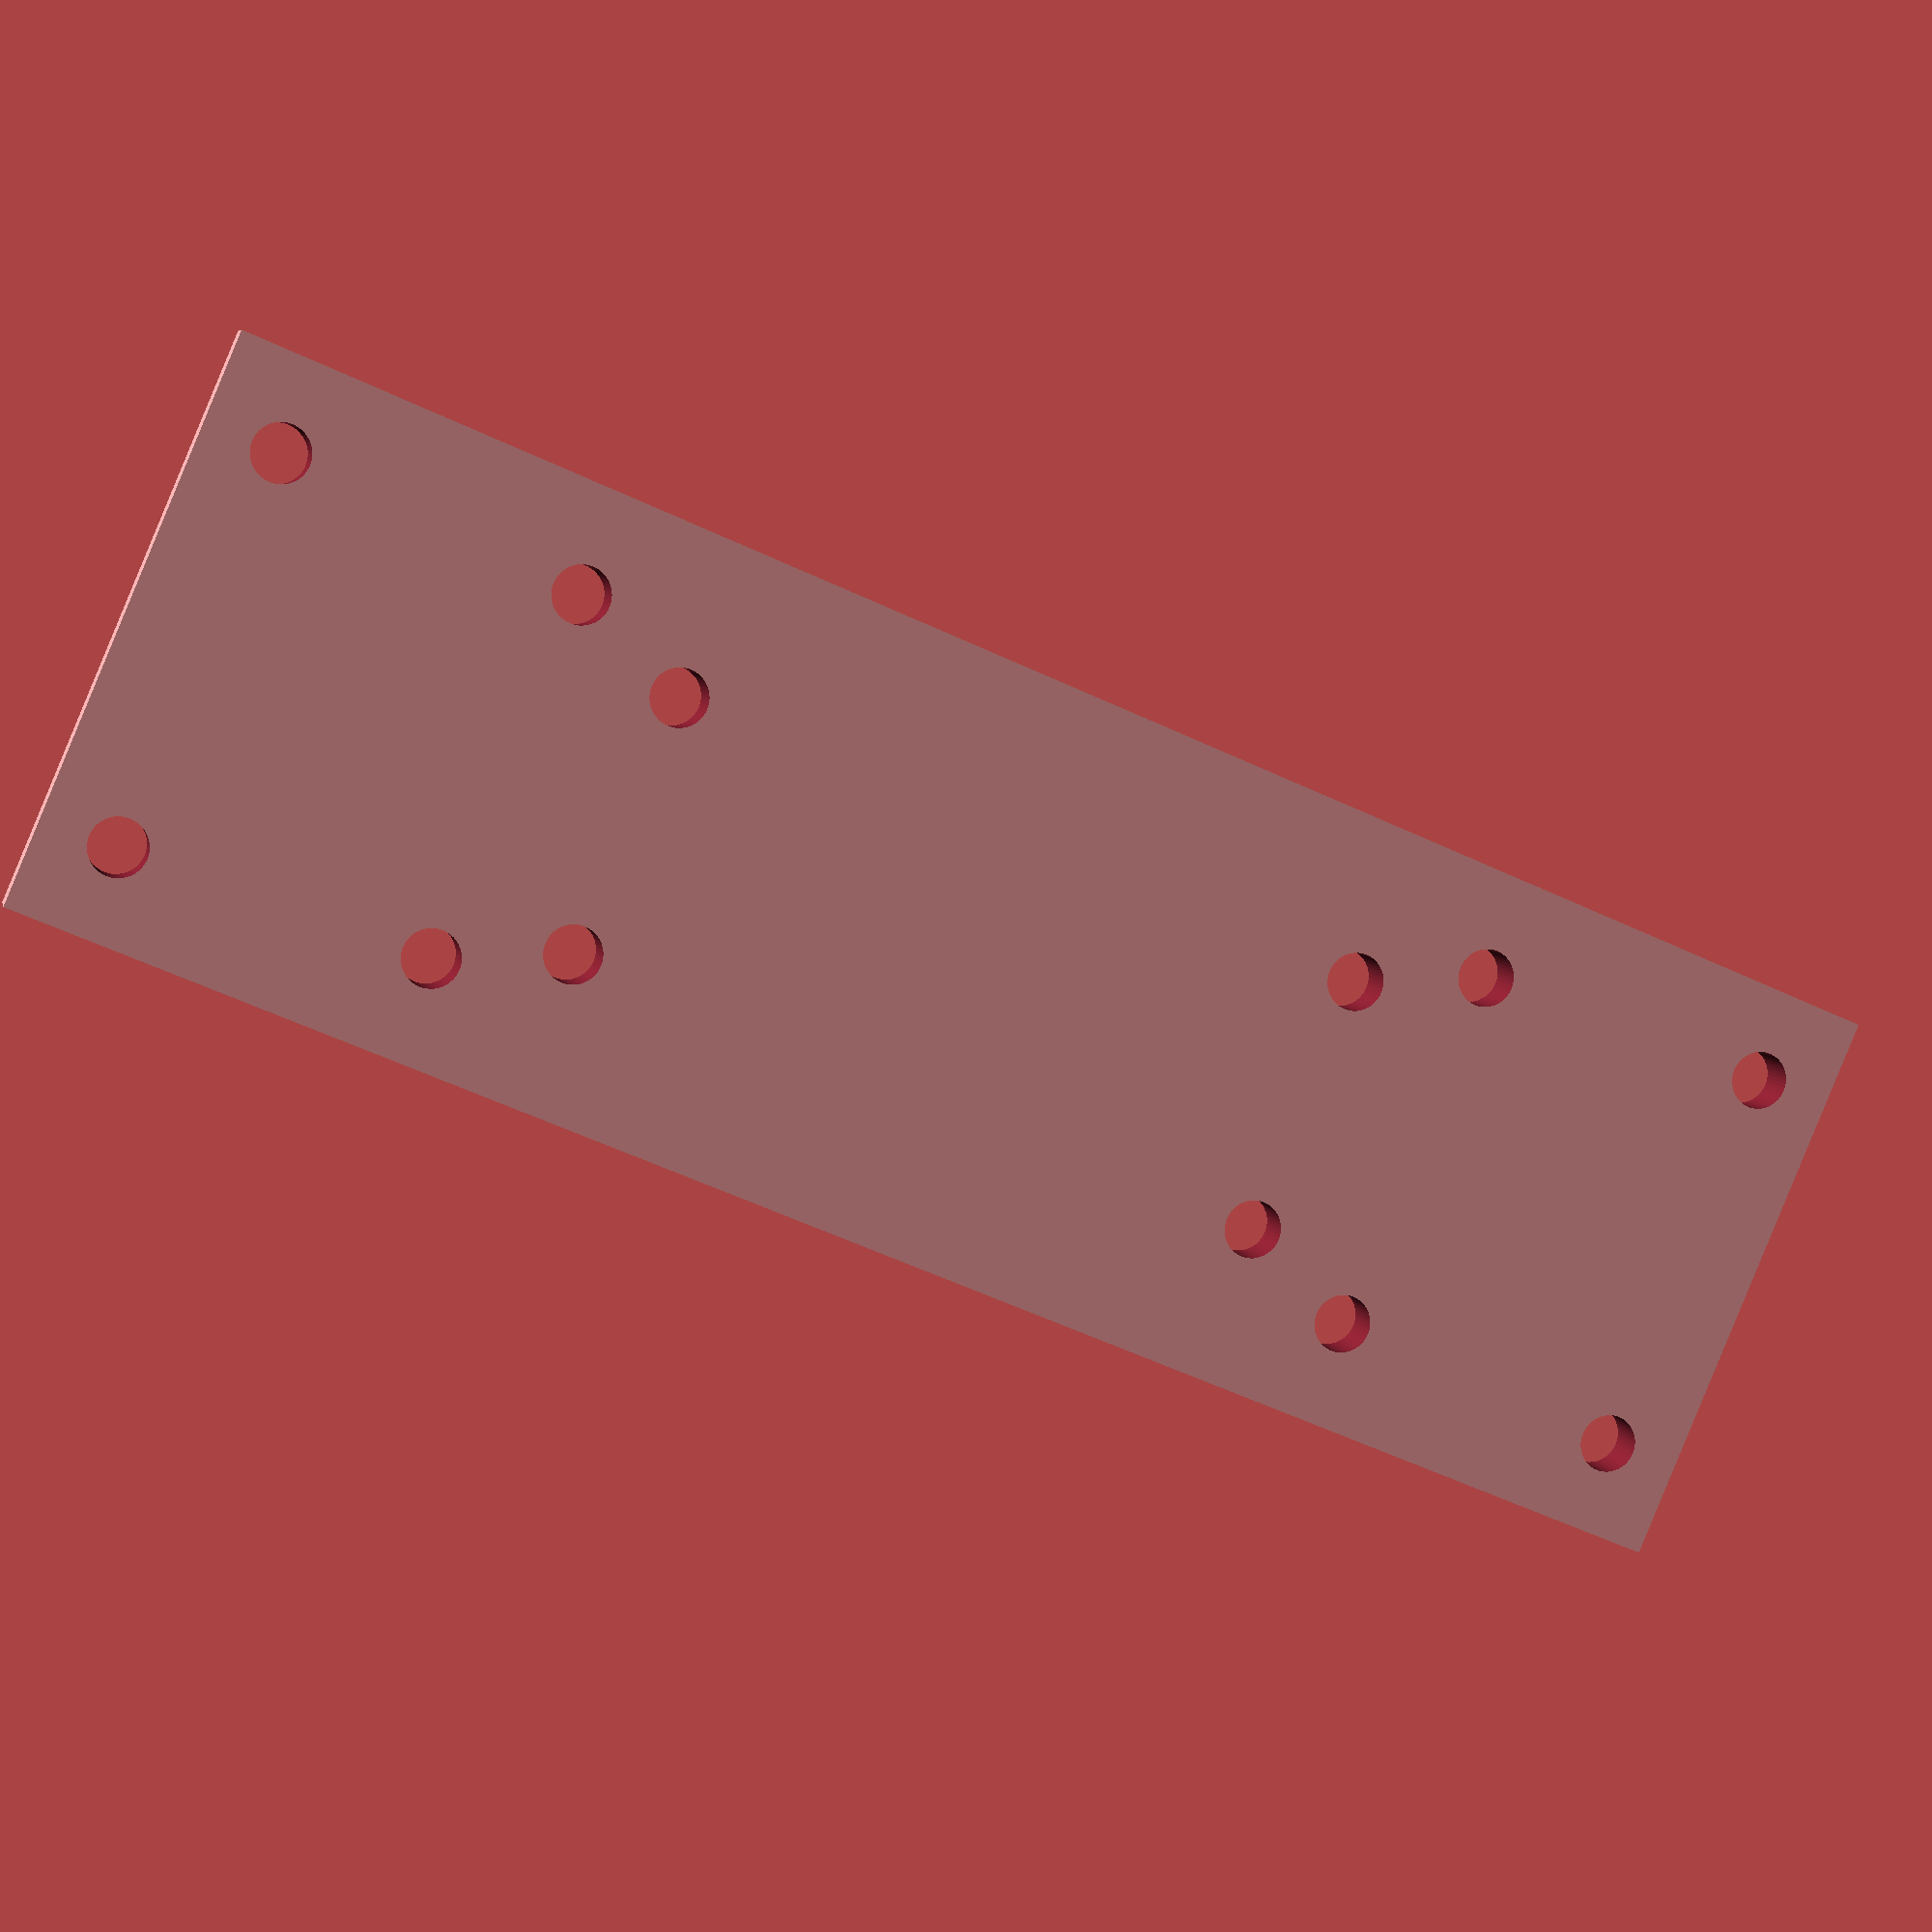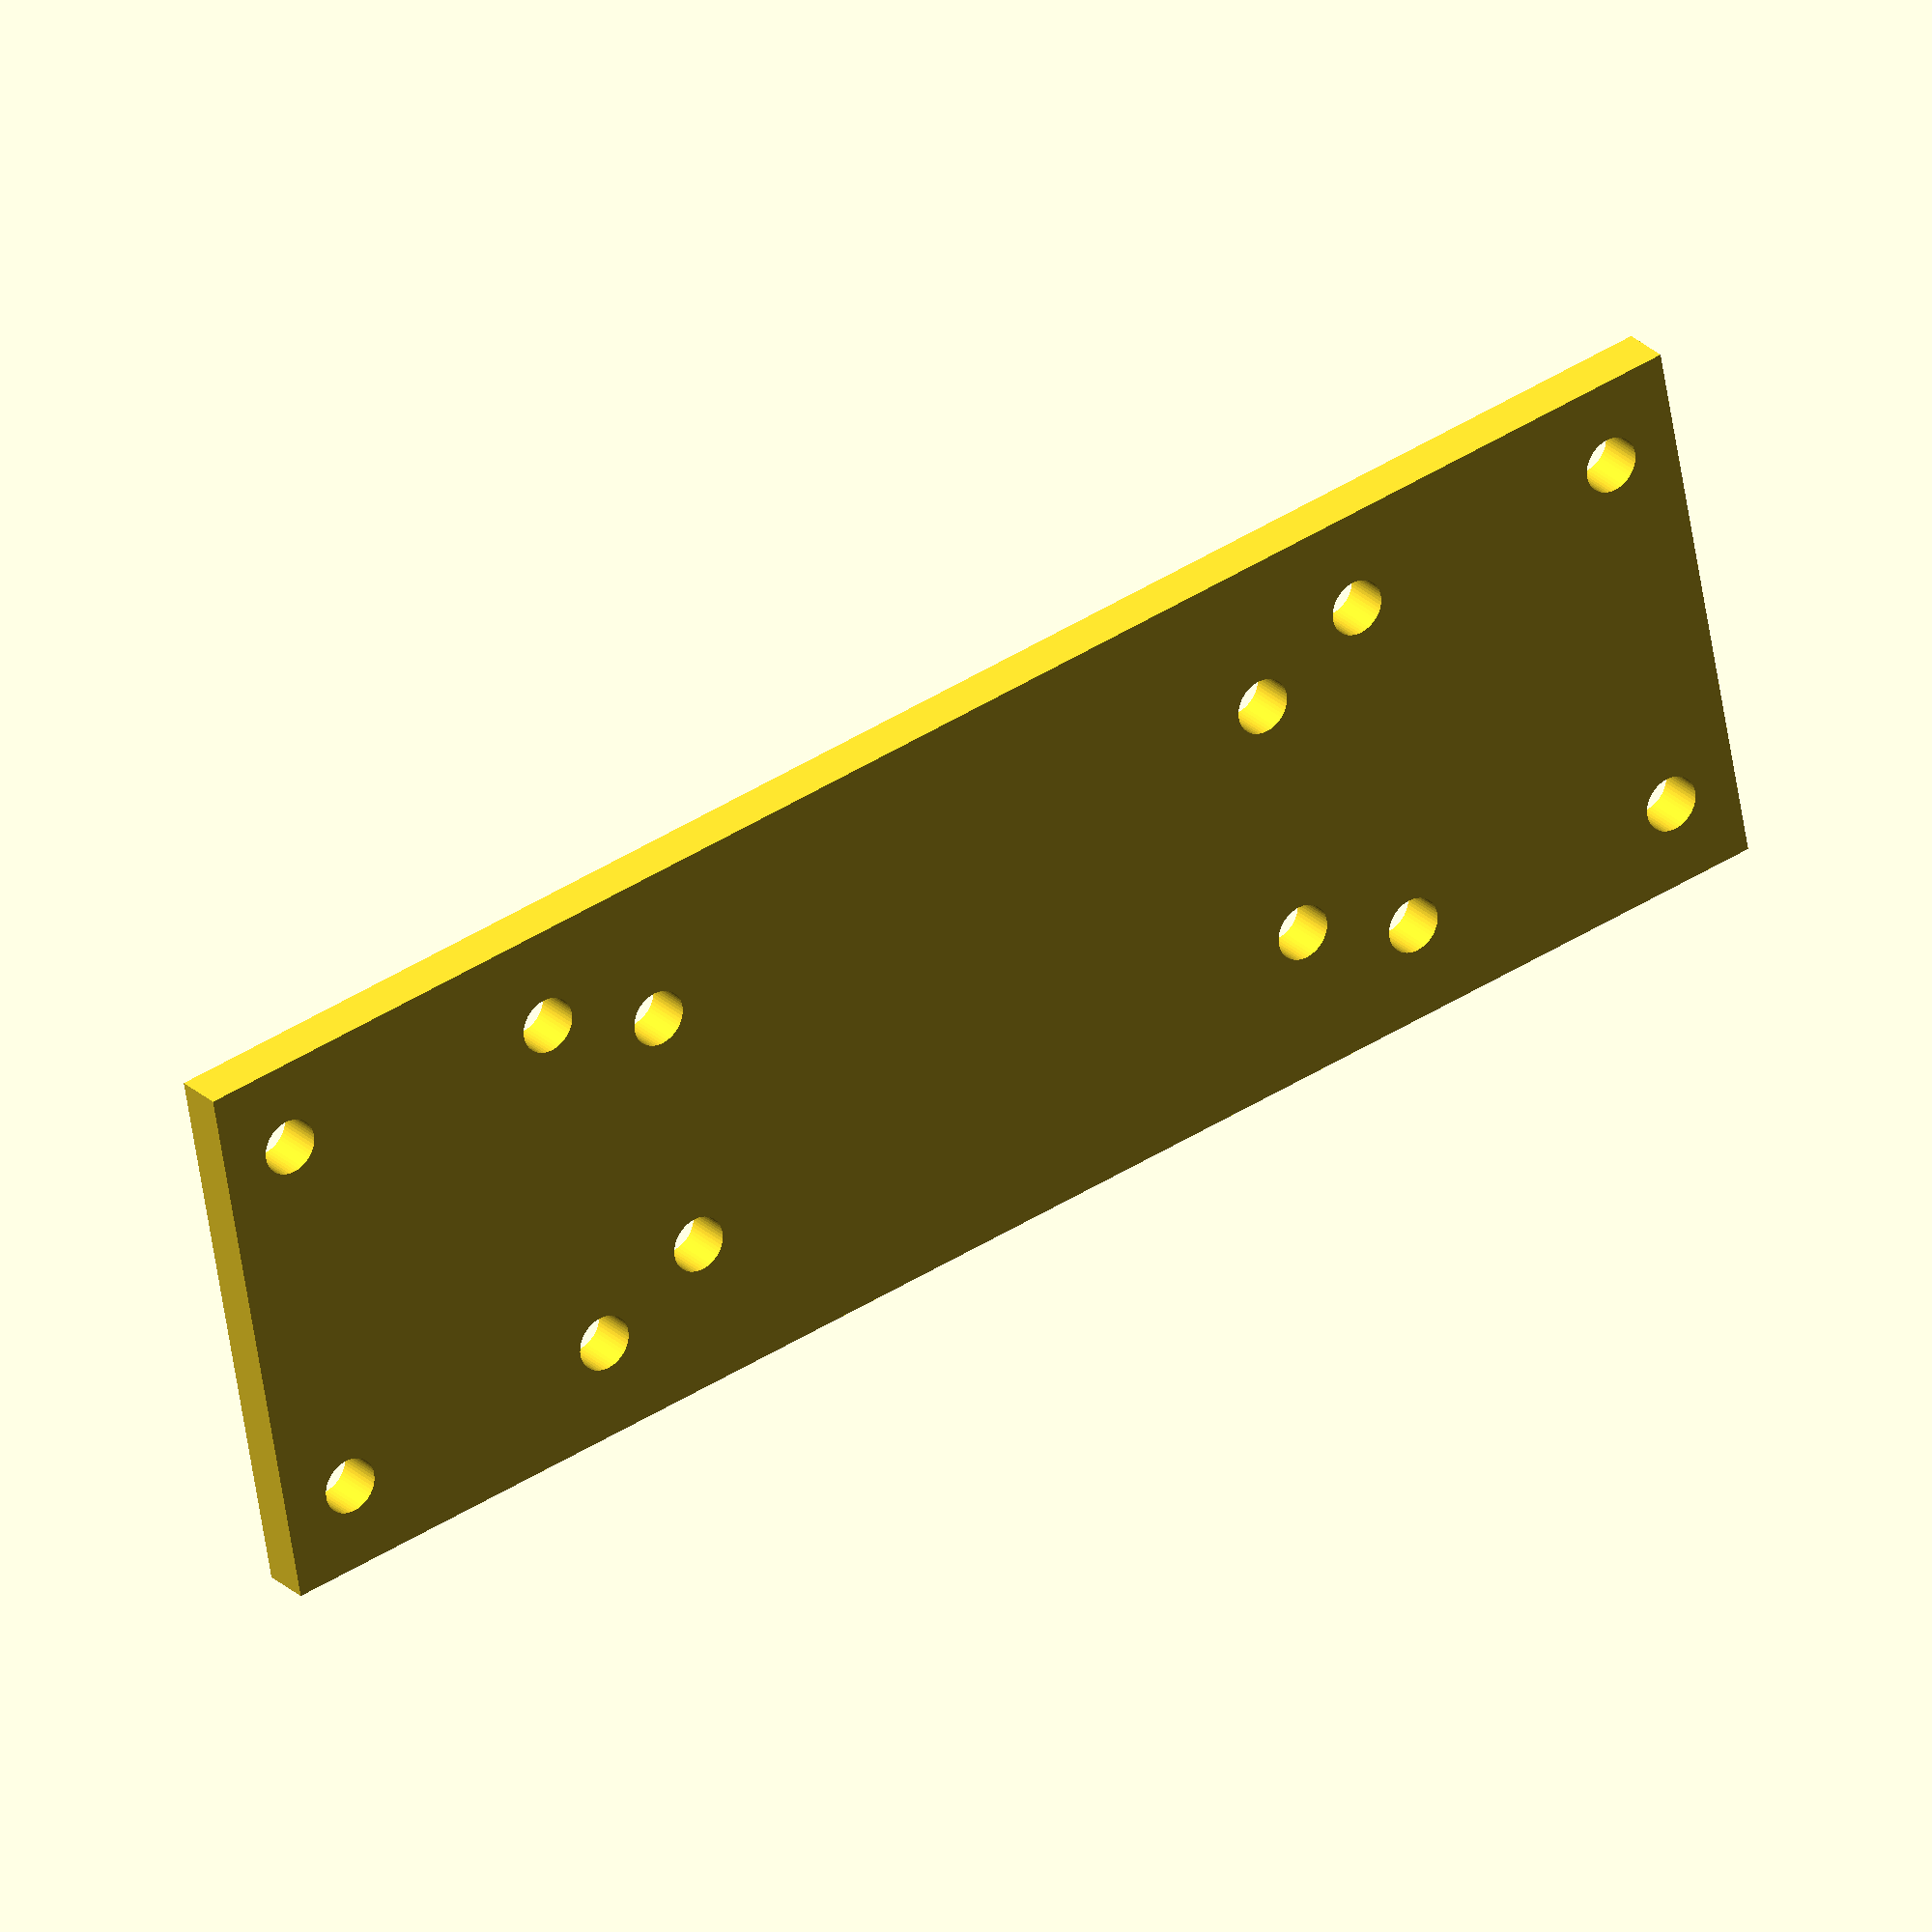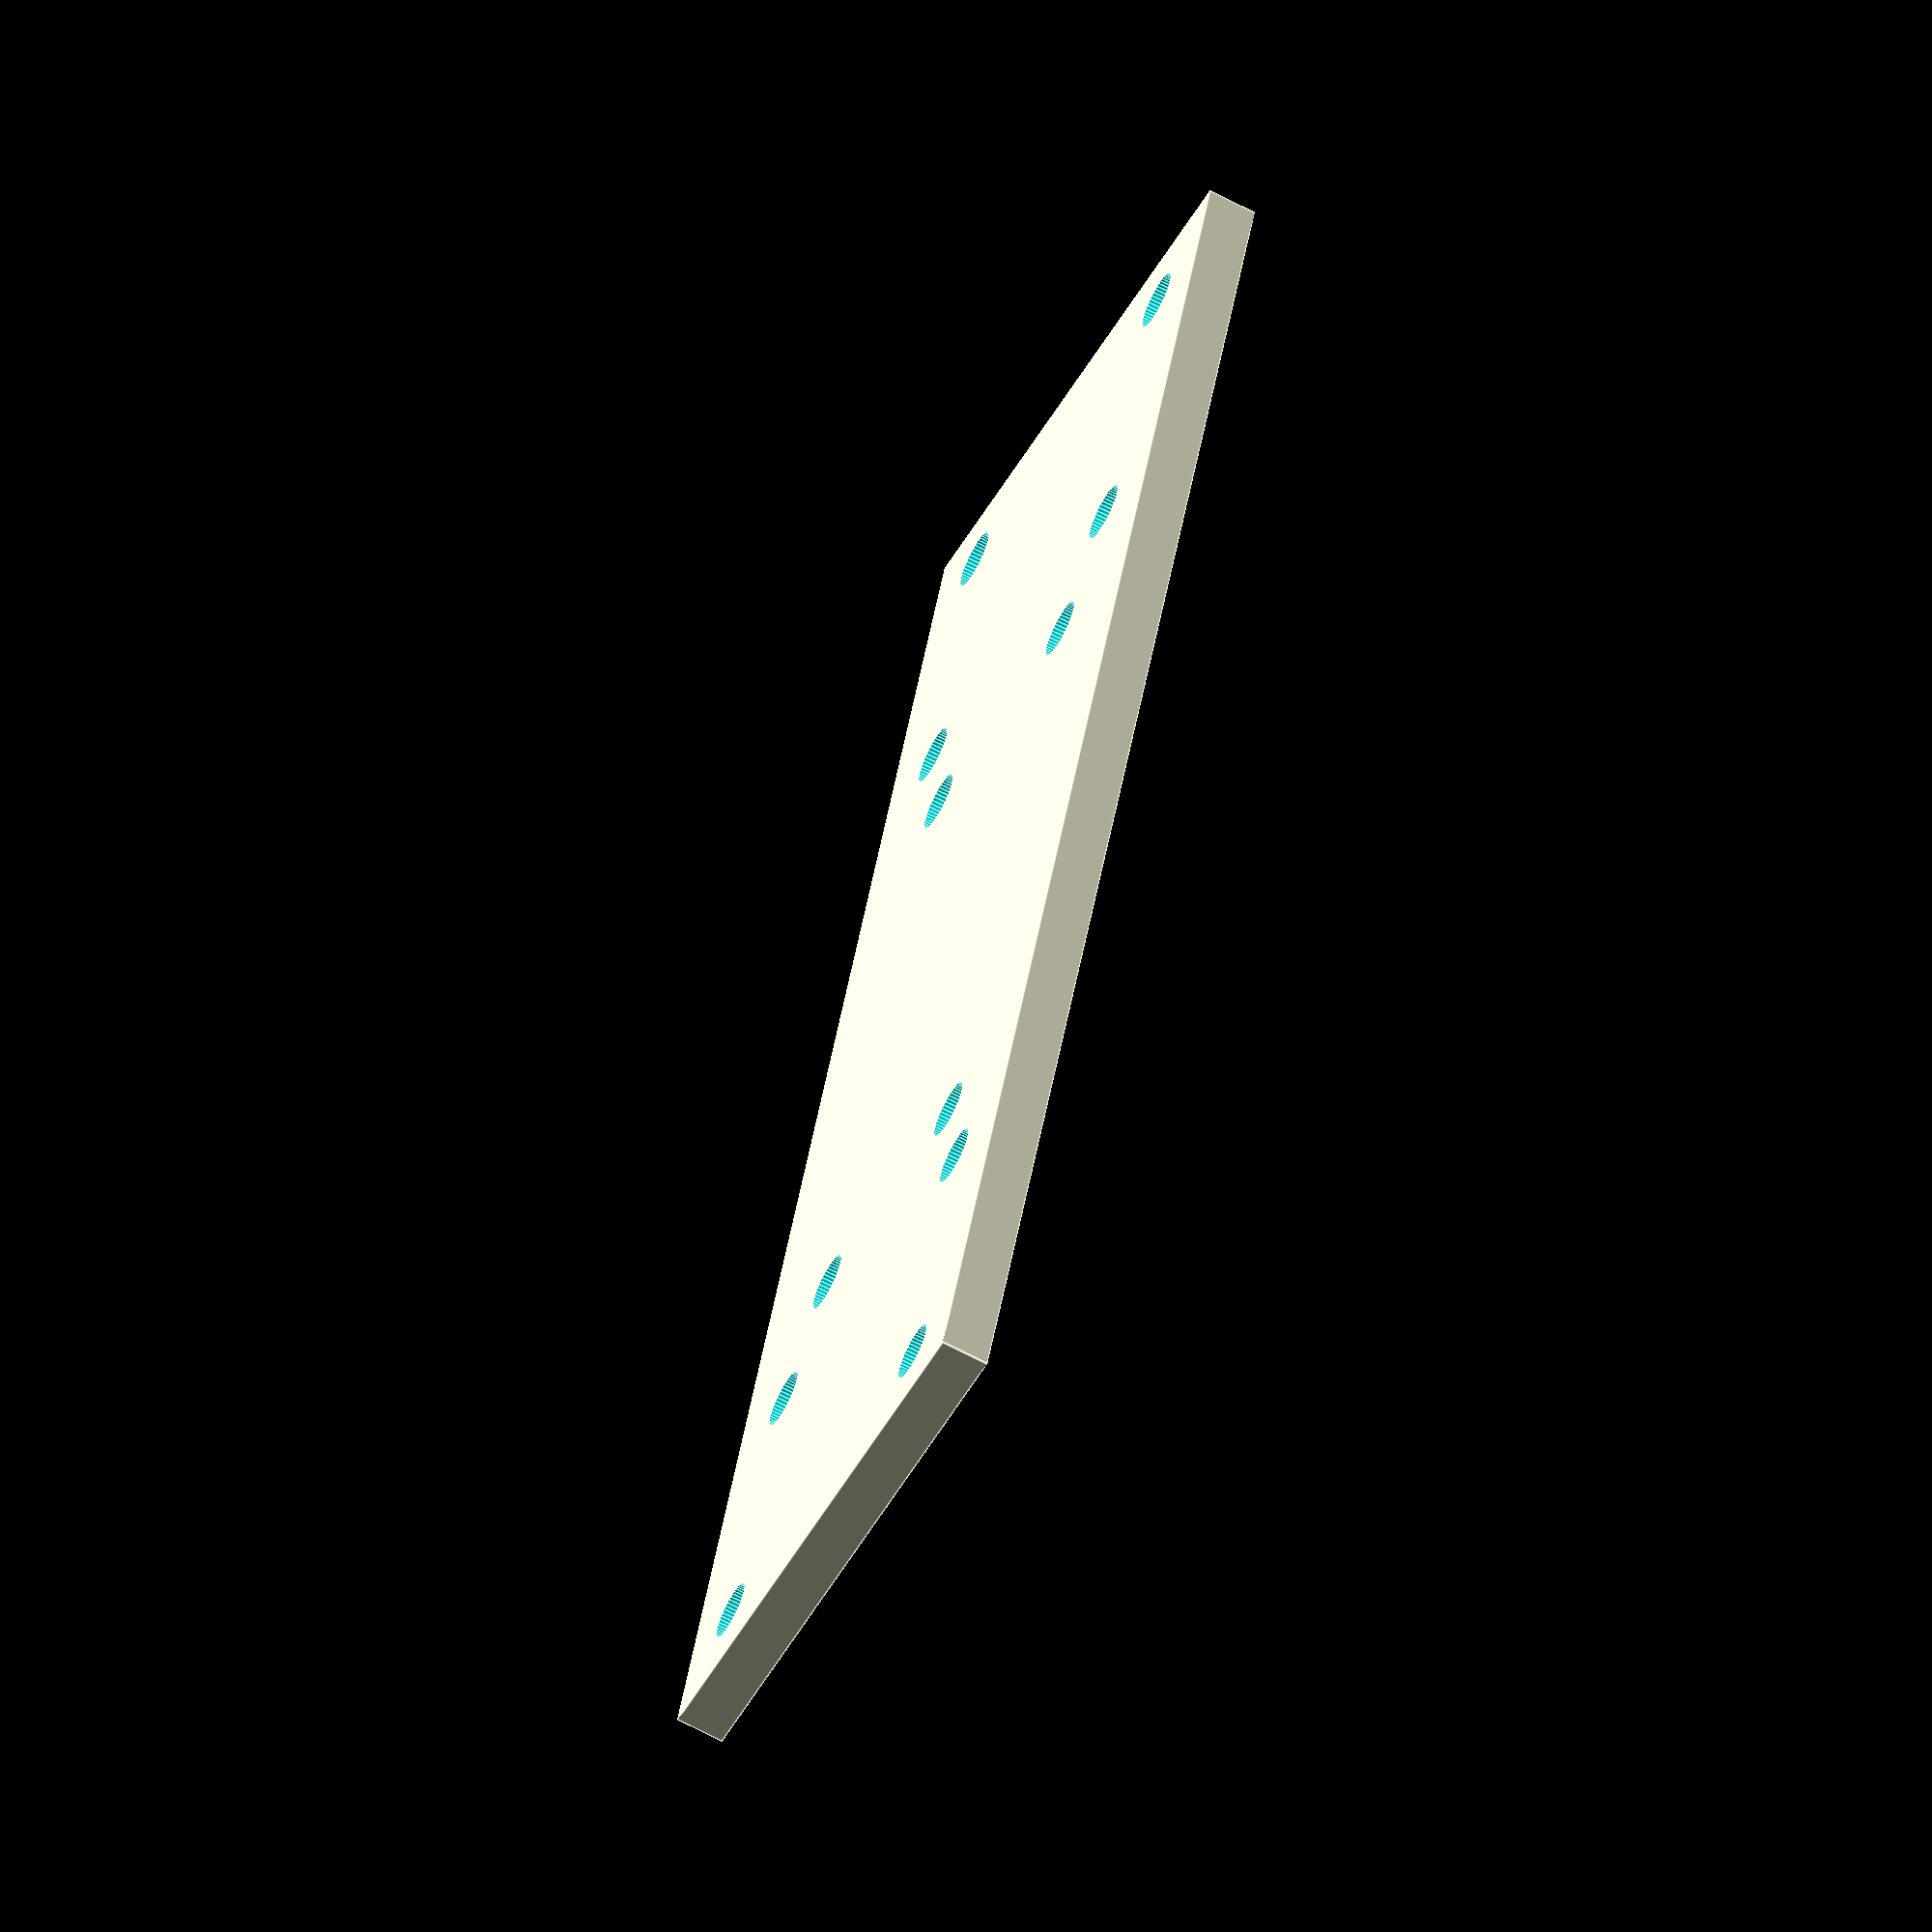
<openscad>
difference(){
    cube([106, 35, 3]);
    
    translate([4.625, 5.5, -0.5]){
        cylinder(4, 1.75, 1.75, $fn = 50);
        
        translate([0, 24, 0]){
            cylinder(4, 1.75, 1.75, $fn = 50);
            
            translate([95+1.75, 0, 0]){
                cylinder(4, 1.75, 1.75, $fn = 50);
                
                translate([0, -24, 0]){
                    cylinder(4, 1.75, 1.75, $fn = 50);
                }
            }
        }
    }
    
    translate([23.375, 6.25, -0.5]){
        cylinder(4, 1.75, 1.75, $fn = 50);
        
        translate([0, 22.5, 0]){
            cylinder(4, 1.75, 1.75, $fn = 50);
            
            translate([57.5+1.75, 0, 0]){
                cylinder(4, 1.75, 1.75, $fn = 50);
                
                translate([0, -22.5, 0]){
                    cylinder(4, 1.75, 1.75, $fn = 50);
                }
            }
        }
    }
    
    translate([30.875, 9.5, -0.5]){
        cylinder(4, 1.75, 1.75, $fn = 50);
        
        translate([0, 16, 0]){
            cylinder(4, 1.75, 1.75, $fn = 50);
            
            translate([42.5+1.75, 0, 0]){
                cylinder(4, 1.75, 1.75, $fn = 50);
                
                translate([0, -16, 0]){
                    cylinder(4, 1.75, 1.75, $fn = 50);
                }
            }
        }
    }
    
}
</openscad>
<views>
elev=354.2 azim=23.1 roll=347.5 proj=p view=wireframe
elev=333.3 azim=10.4 roll=144.9 proj=o view=solid
elev=246.0 azim=71.6 roll=298.1 proj=o view=edges
</views>
